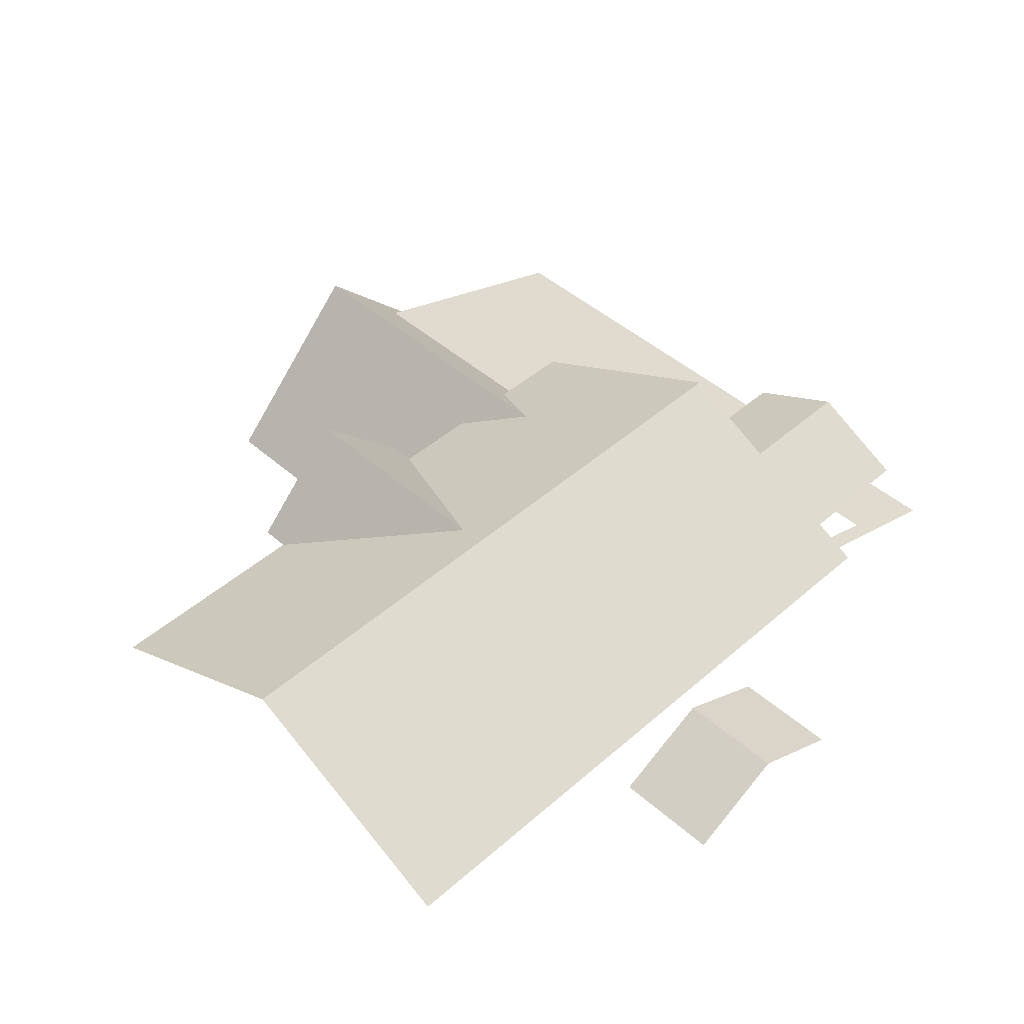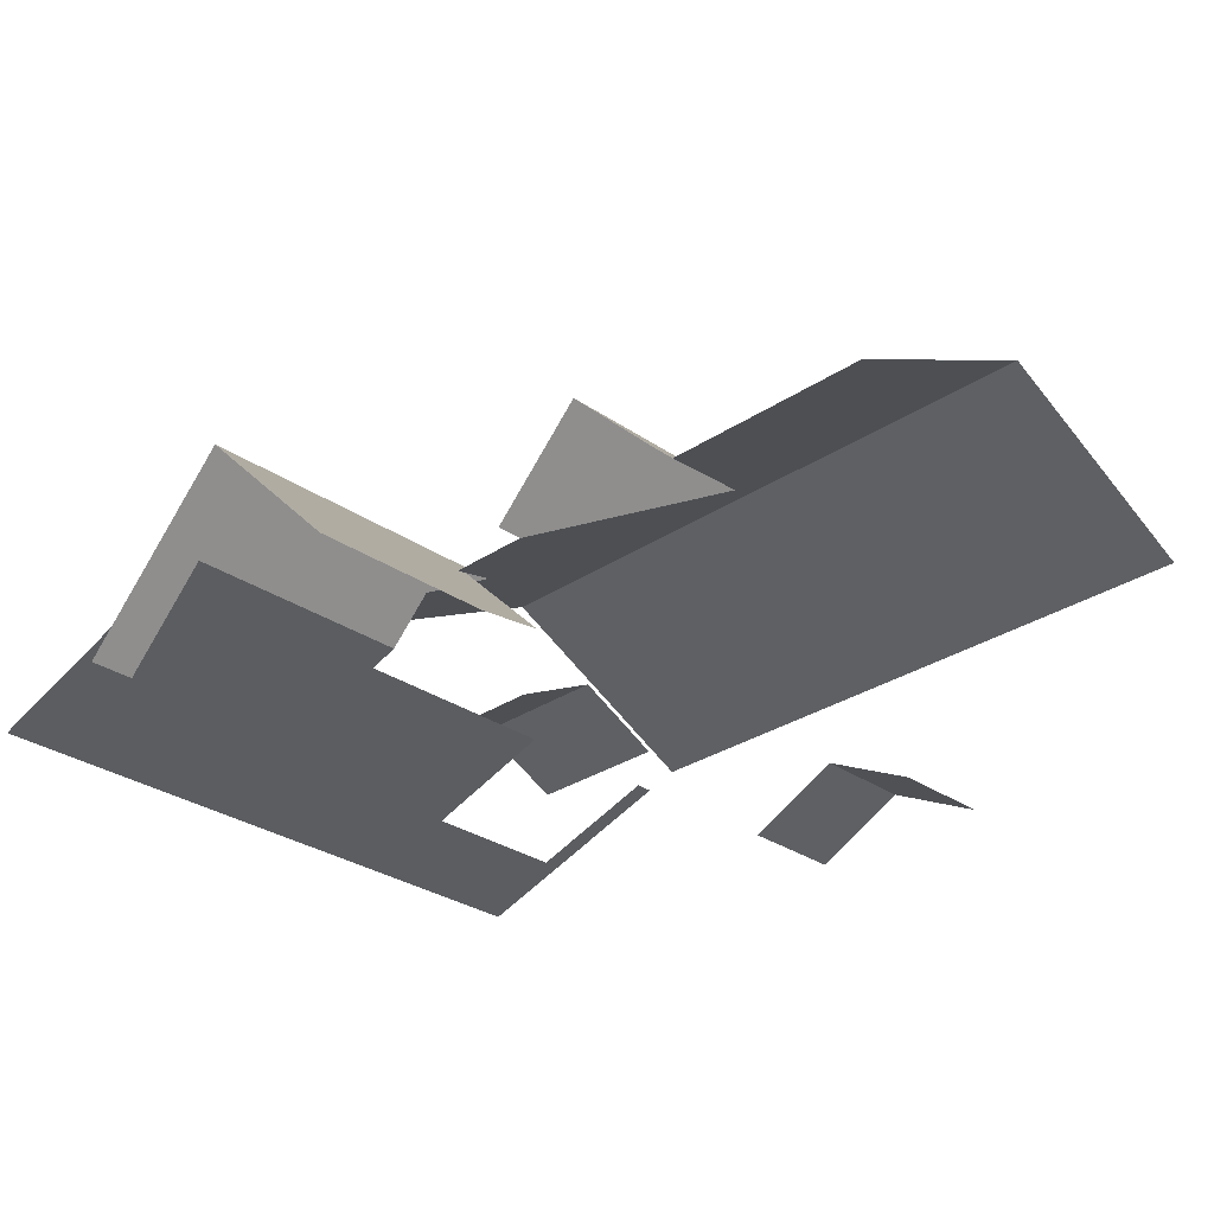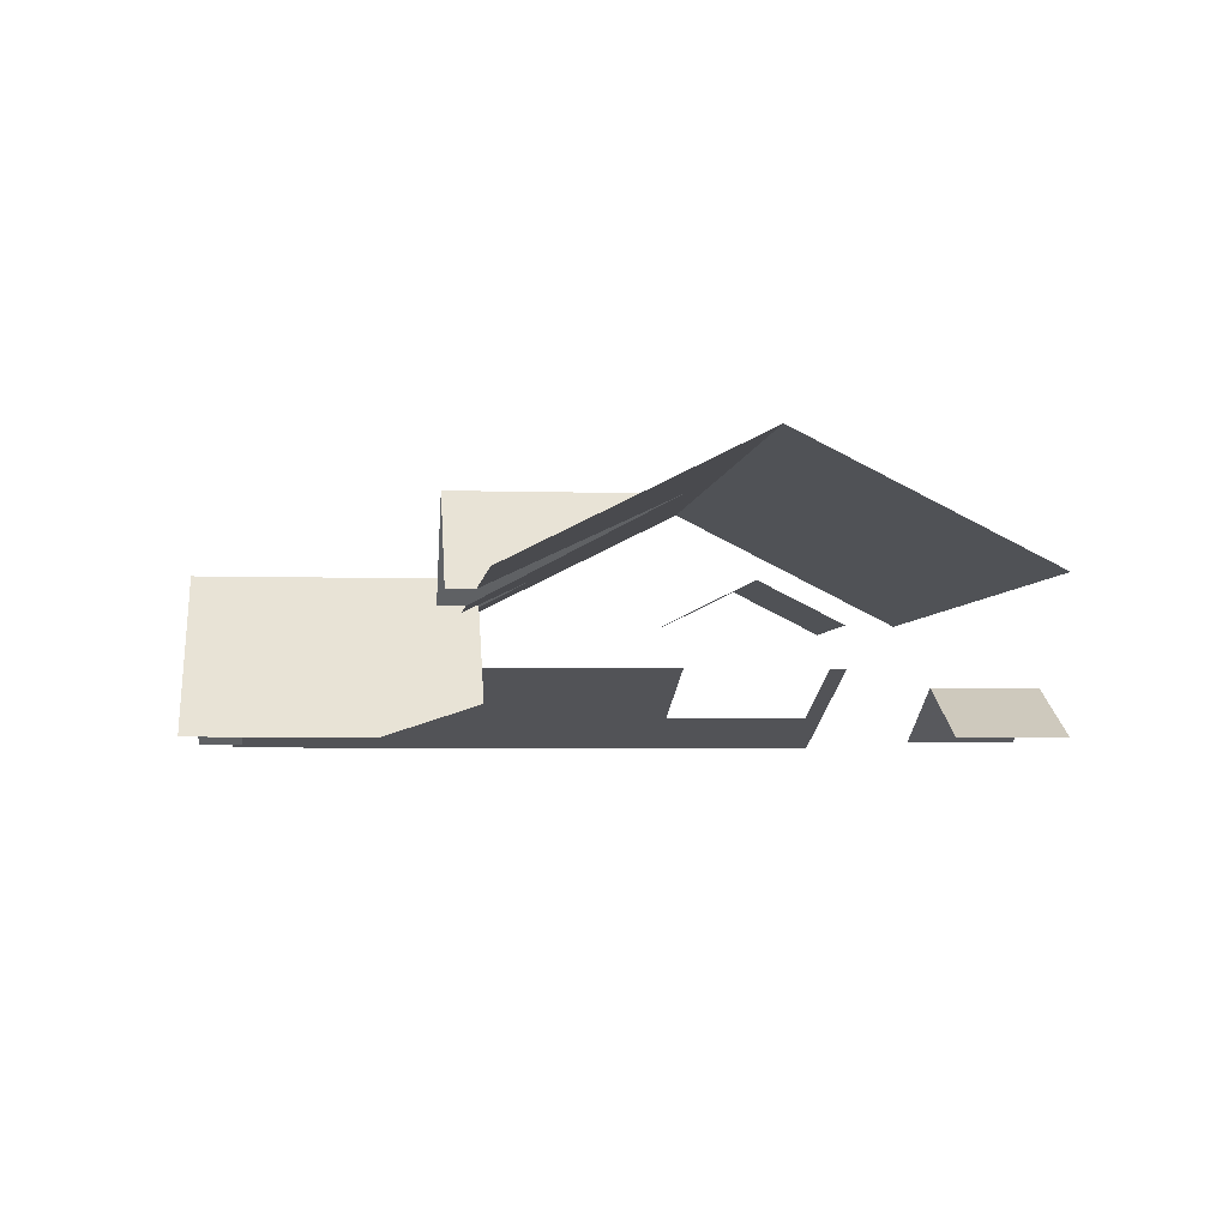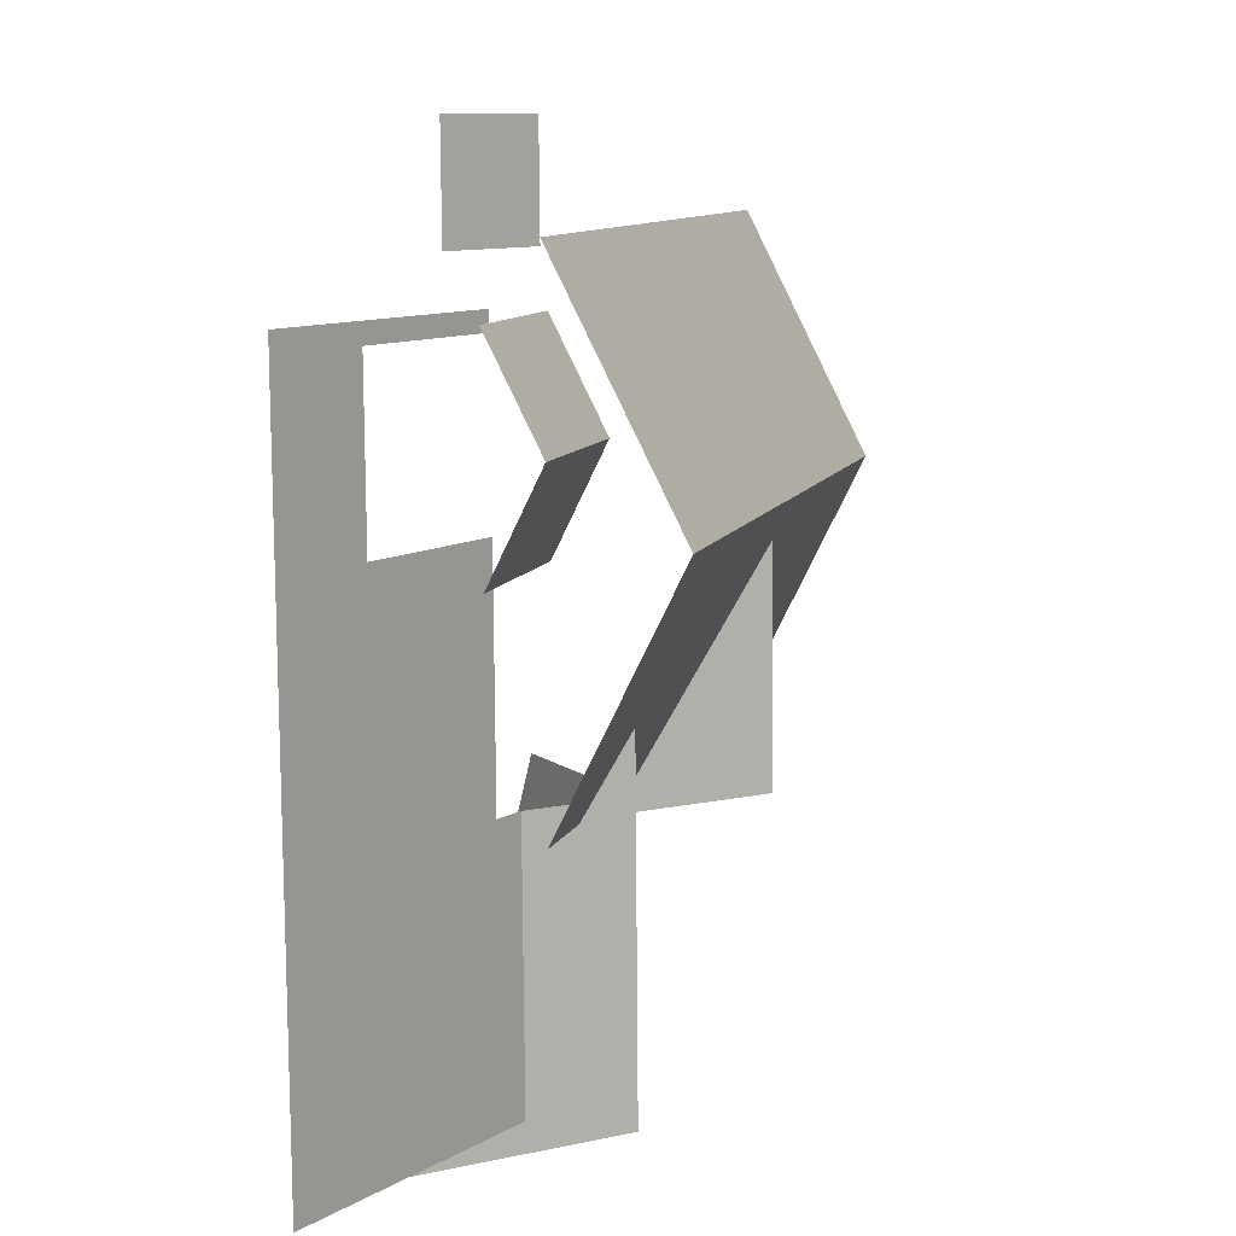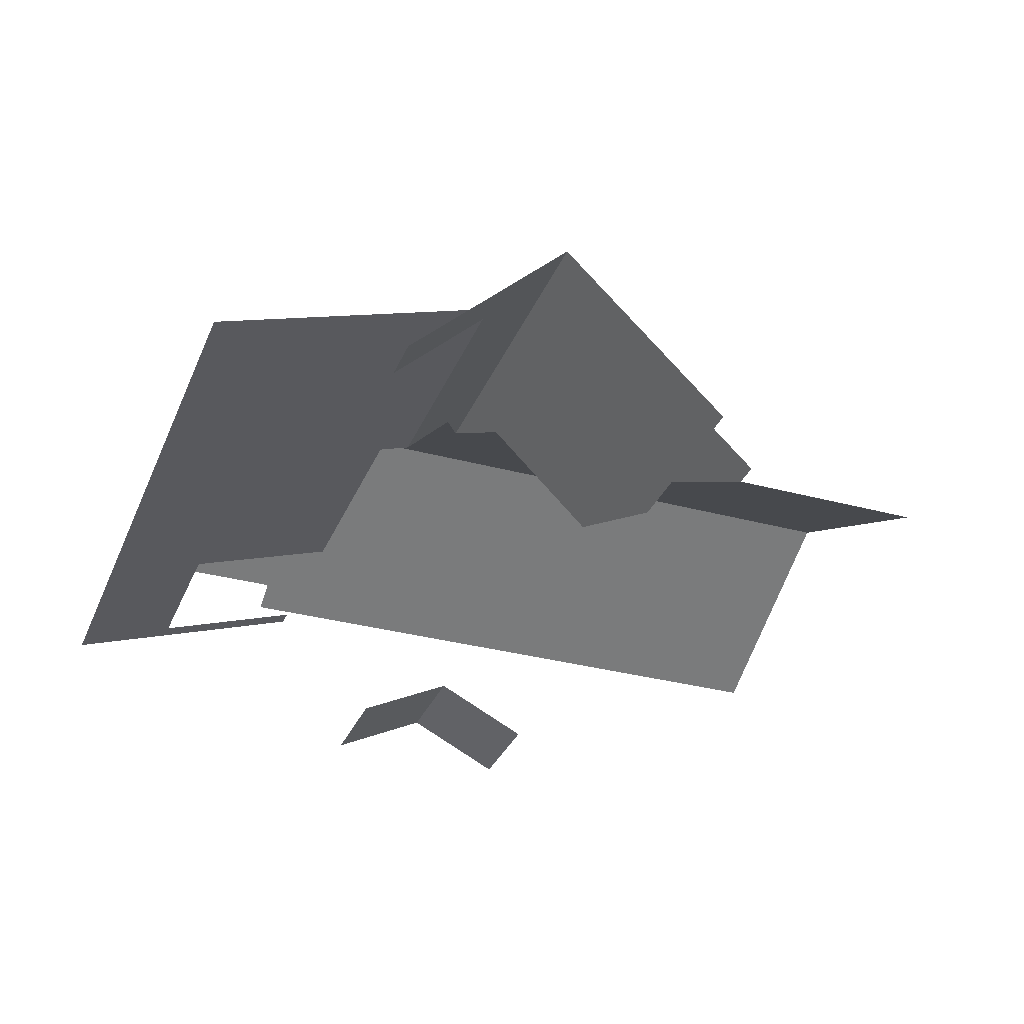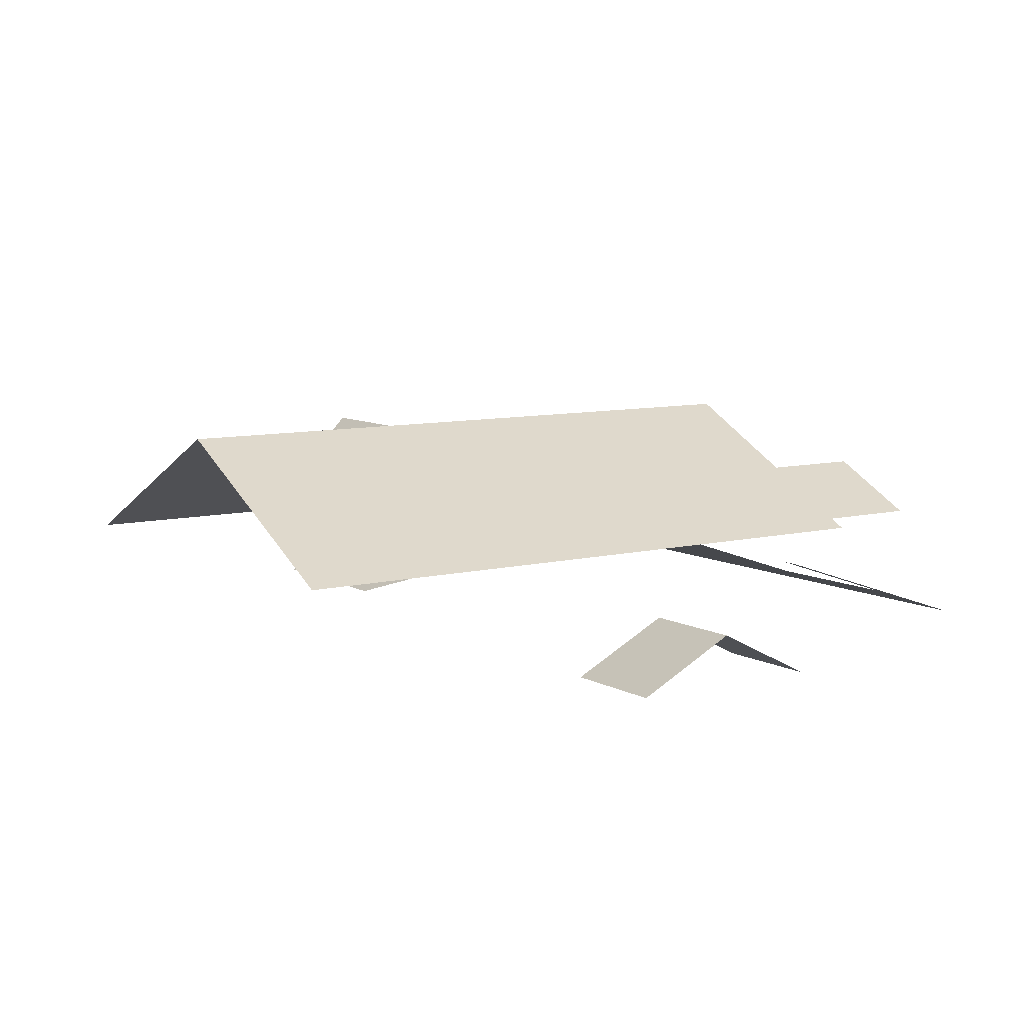
<metadata>
{"format":"obj","ext":"obj","renderer":"f3d","projection":"perspective","resolution":1024,"background":"white","views":[{"elev":46.2,"azim":-43.4,"up":"+Y"},{"elev":-29.5,"azim":-133.9,"up":"+Y"},{"elev":-4.2,"azim":-94.5,"up":"+Y"},{"elev":8.2,"azim":106.1,"up":"+Z"},{"elev":-32.8,"azim":161.1,"up":"+Y"},{"elev":8.5,"azim":-32.5,"up":"+Y"}]}
</metadata>
<code>
o roof_primary_2
v 4.624 21.91 -30.25
v 13.25 19.24 -35.83
v 7.141 19.24 -35.66
v 13.73 27.74 -18.85
v -4.439 19.24 -35.33
v 1.806 19.24 -35.51
v -11.15 26.36 -20.9
v -34.1 23.49 -26
v -18.67 19.24 -34.93
v -34.34 19.24 -34.49
v -33.86 27.74 -17.5
v -33.62 23.49 -9.01
v 14.21 19.24 -1.861
v -33.38 19.24 -0.5173
v -11.61 26.36 -37.14
v -18.73 19.24 -36.94
v -4.496 19.24 -37.34
v 3.928 21.91 -54.9
v 2.466 19.86 -34.28
v -7.502 10.09 -41.14
v -4.923 12.47 -34.07
v -7.881 10.09 -54.57
v 6.551 19.86 -34.39
v 9.332 16.59 -51.79
v 9.82 16.59 -34.49
v 15.83 10.09 -51.98
v 15.74 10.09 -55.23
v 30.12 10.09 -6.268
v 28.79 10.09 -53.59
v 22.83 12.41 -18.71
v 23.15 12.41 -7.386
v 12.85 15.85 -5.781
v 12.82 15.85 -7.094
v 12.04 15.85 -34.55
v 12.5 15.85 -18.42
v 9.297 16.59 -53.04
v 4.399 10.09 5.059
v 4.176 10.09 -2.828
v -3.126 13.75 -2.622
v -2.903 13.75 5.265
v -10.21 10.09 5.471
v -10.43 10.09 -2.416
v 24.24 22.7 -13.09
v 24.05 19.24 -20
v 12.46 19.24 -19.67
v 12.66 22.7 -12.76
v 12.85 19.24 -5.847
v 24.44 19.24 -6.174
f 1 2 3
f 4 2 1
f 5 1 6
f 7 4 1
f 8 9 10
f 11 7 8
f 7 1 5
f 4 7 11
f 7 9 8
f 12 13 4
f 13 12 14
f 4 11 12
f 15 9 7
f 9 15 16
f 15 7 5
f 5 17 15
f 18 19 1
f 20 21 19
f 22 20 18
f 19 18 20
f 18 1 23
f 24 23 25
f 18 24 26 27
f 23 24 18
f 28 29 30
f 31 32 28
f 30 31 28
f 33 32 31
f 34 30 29
f 29 24 34
f 34 24 25
f 34 35 30
f 36 24 29
f 37 38 39 40
f 41 40 39 42
f 43 44 45 46
f 43 46 47 48

</code>
